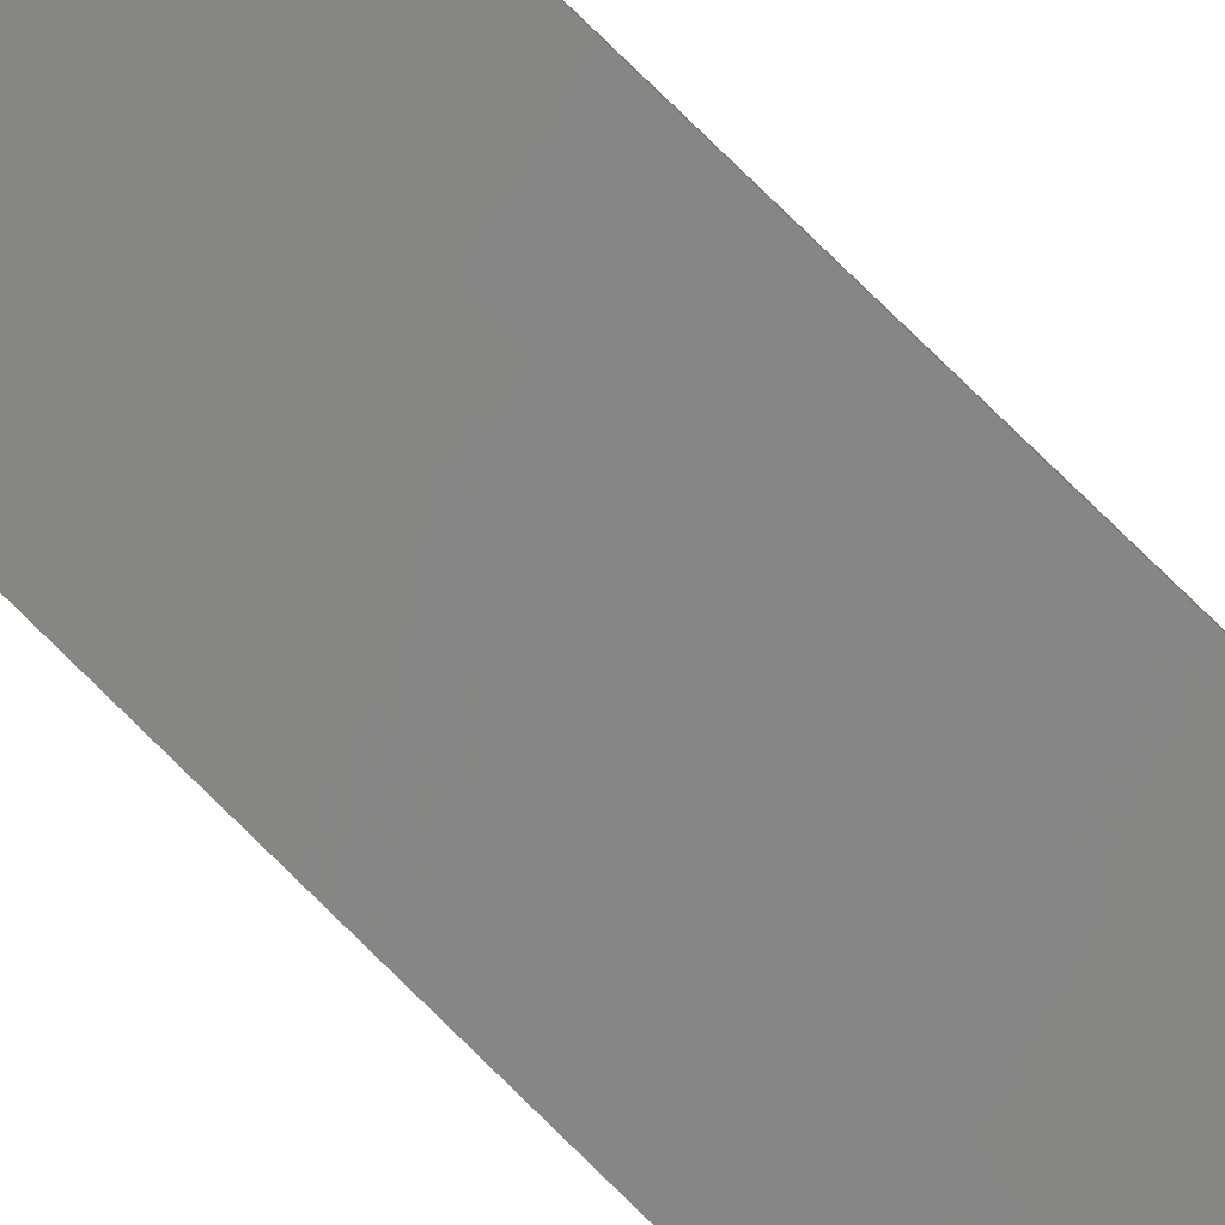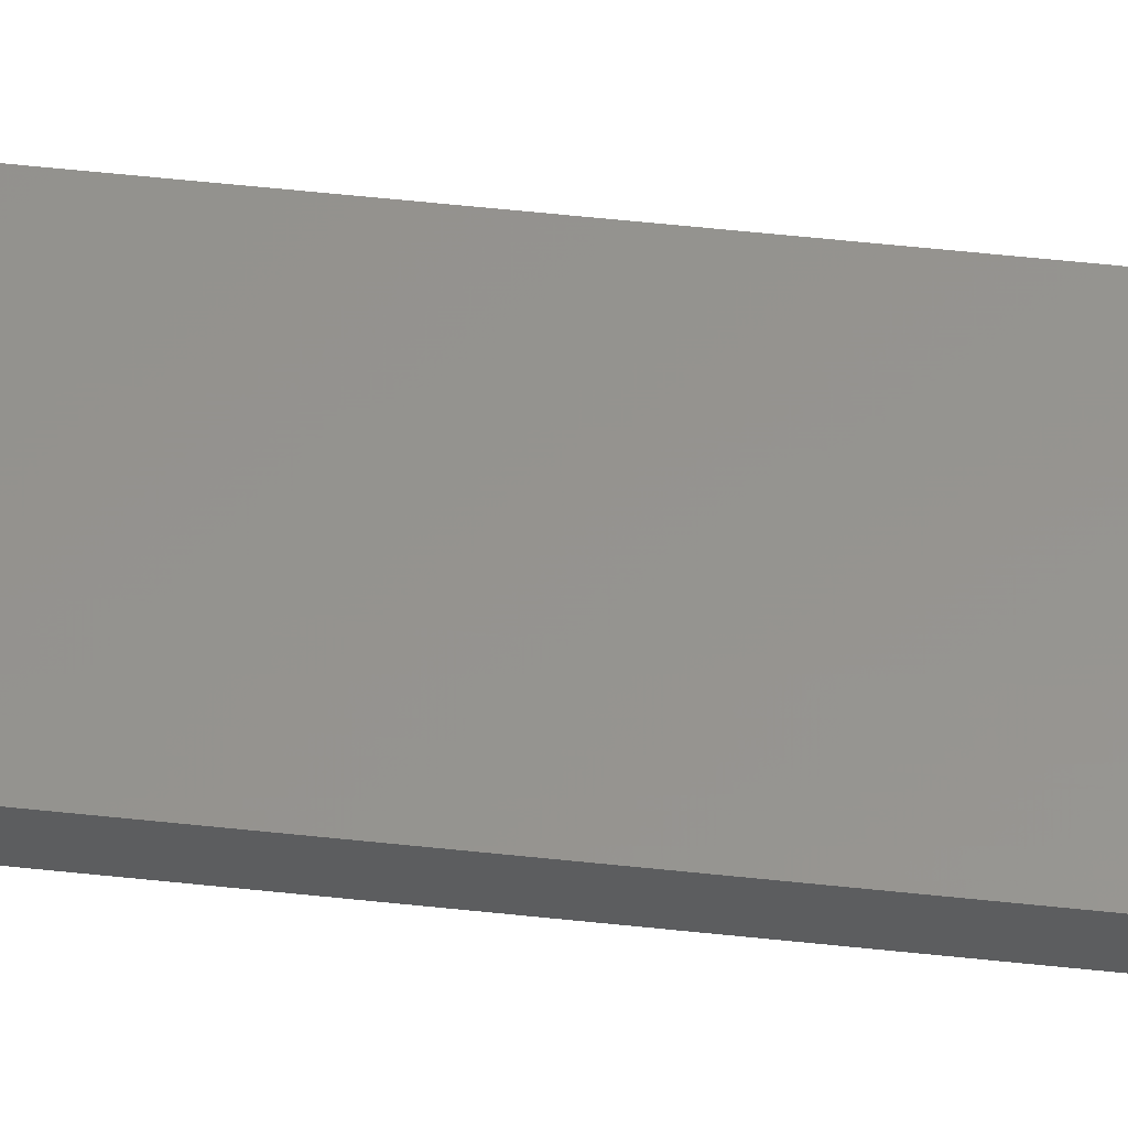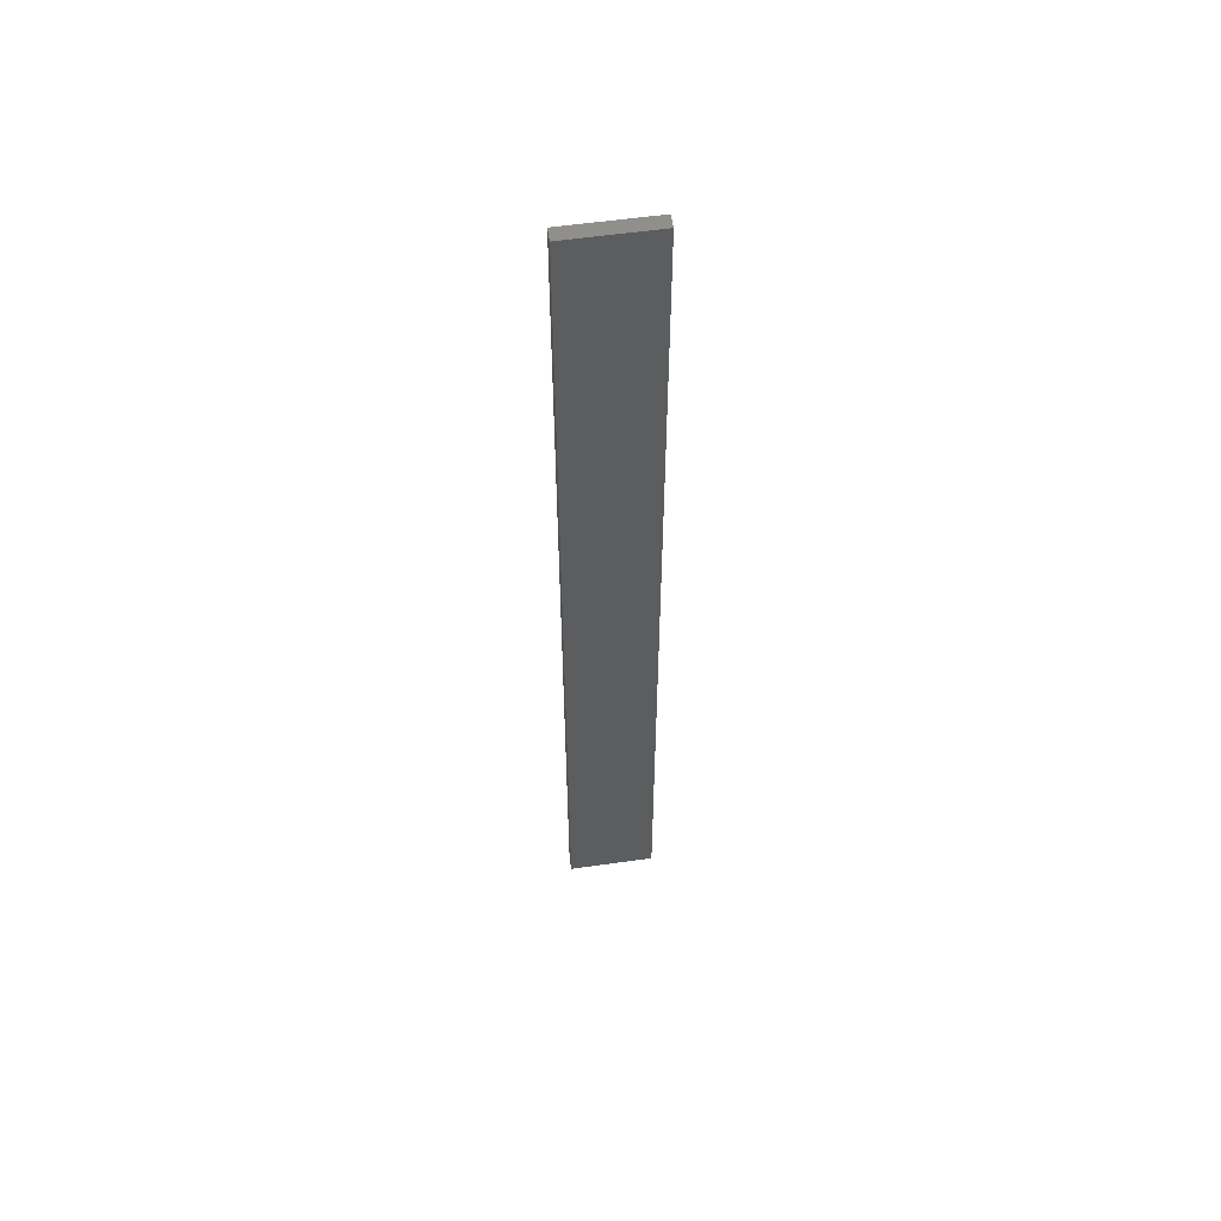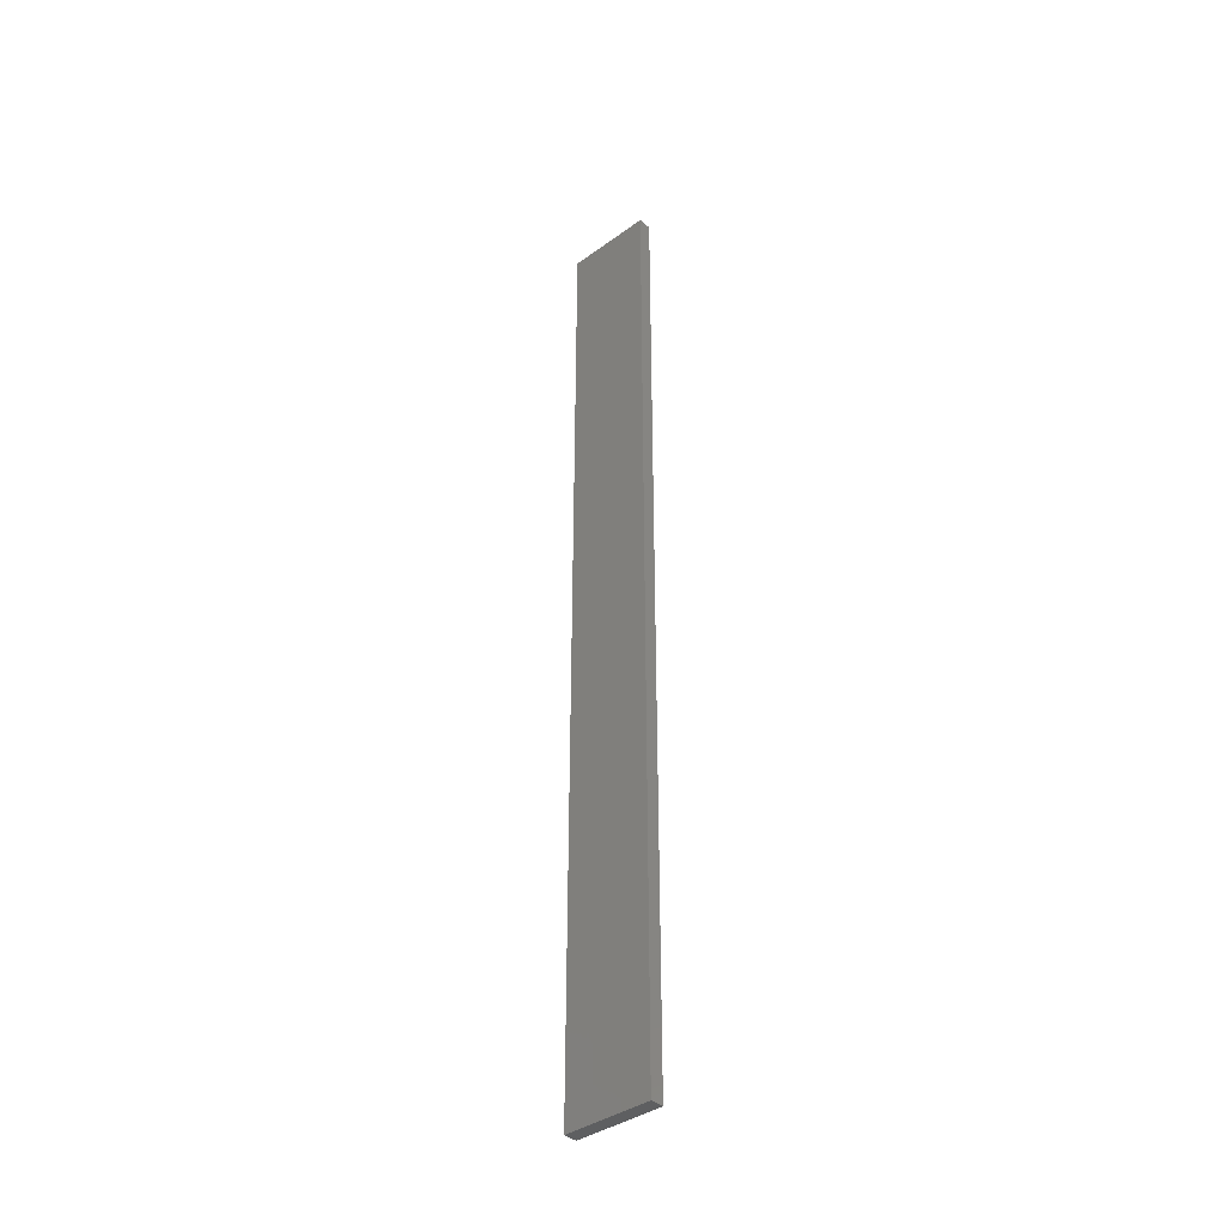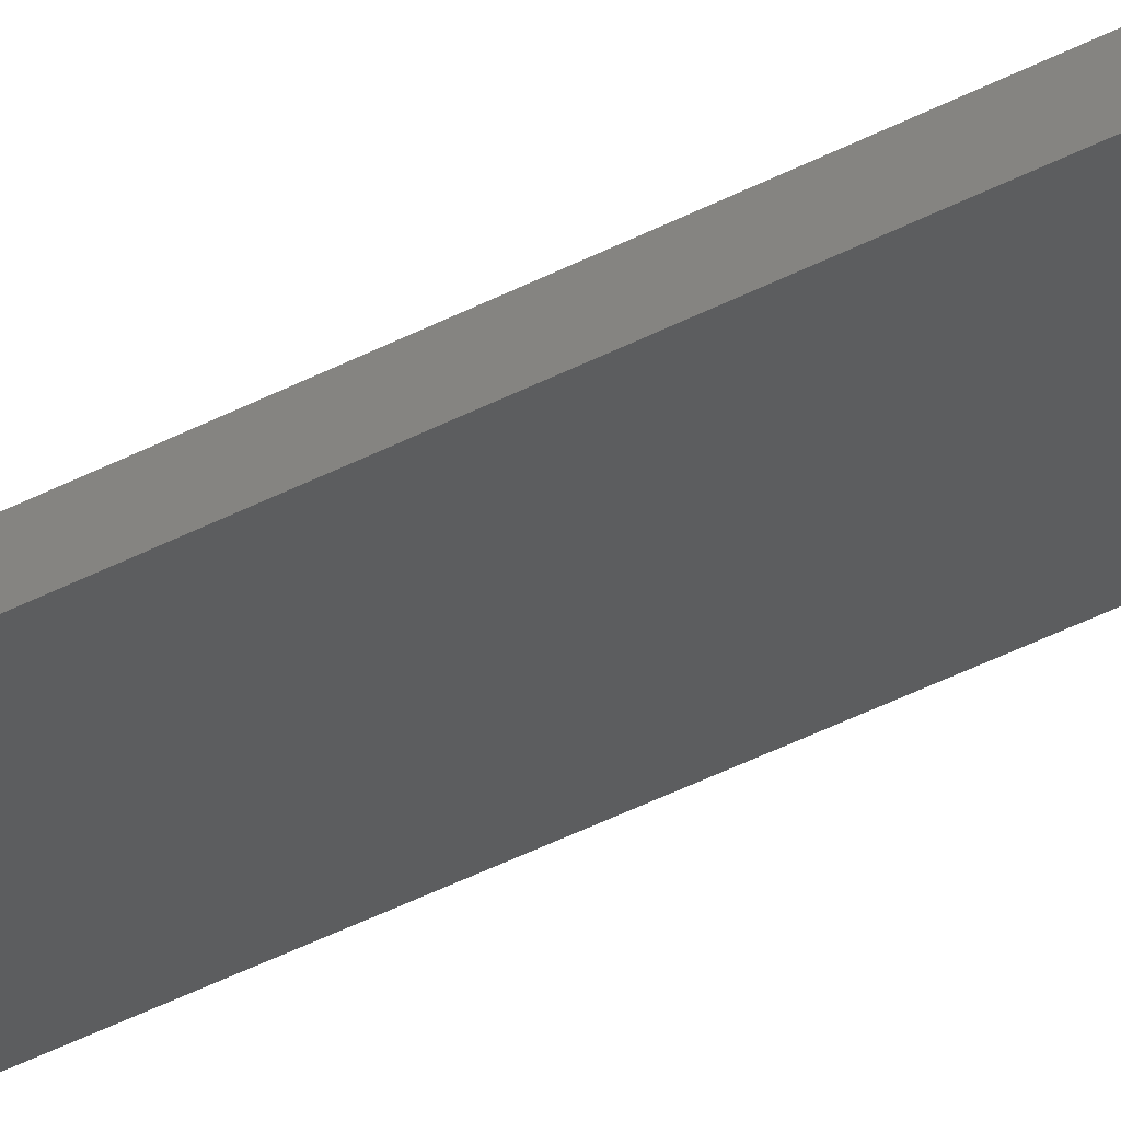
<metadata>
{"format":"stl","ext":"stl","renderer":"f3d","projection":"perspective","resolution":1024,"background":"white","views":[{"elev":76.1,"azim":134.7,"up":"+Y"},{"elev":46.1,"azim":97.4,"up":"+Y"},{"elev":56.4,"azim":-20.6,"up":"+Z"},{"elev":-38.6,"azim":30.2,"up":"+Z"},{"elev":-42.5,"azim":122.1,"up":"+Y"}]}
</metadata>
<code>
# stl→obj: 16 verts, 28 faces
v 19.15 2.377 -156.1
v 19.15 2.377 -152.5
v 19.26 2.355 -152.5
v 19.26 2.355 -156.1
v 19.37 2.332 -152.5
v 19.37 2.332 -156.1
v 19.47 2.309 -152.5
v 19.47 2.309 -156.1
v 19.46 2.26 -152.5
v 19.46 2.26 -156.1
v 19.14 2.328 -152.5
v 19.25 2.306 -156.1
v 19.25 2.306 -152.5
v 19.36 2.283 -152.5
v 19.14 2.328 -156.1
v 19.36 2.283 -156.1
f 1 2 3
f 4 3 5
f 4 1 3
f 6 5 7
f 6 4 5
f 8 6 7
f 8 9 10
f 7 9 8
f 11 12 13
f 13 12 14
f 15 12 11
f 14 16 9
f 12 16 14
f 16 10 9
f 15 11 1
f 11 2 1
f 5 14 9
f 5 9 7
f 3 13 14
f 3 14 5
f 2 11 13
f 2 13 3
f 16 6 10
f 10 6 8
f 12 4 16
f 16 4 6
f 15 1 12
f 12 1 4

</code>
